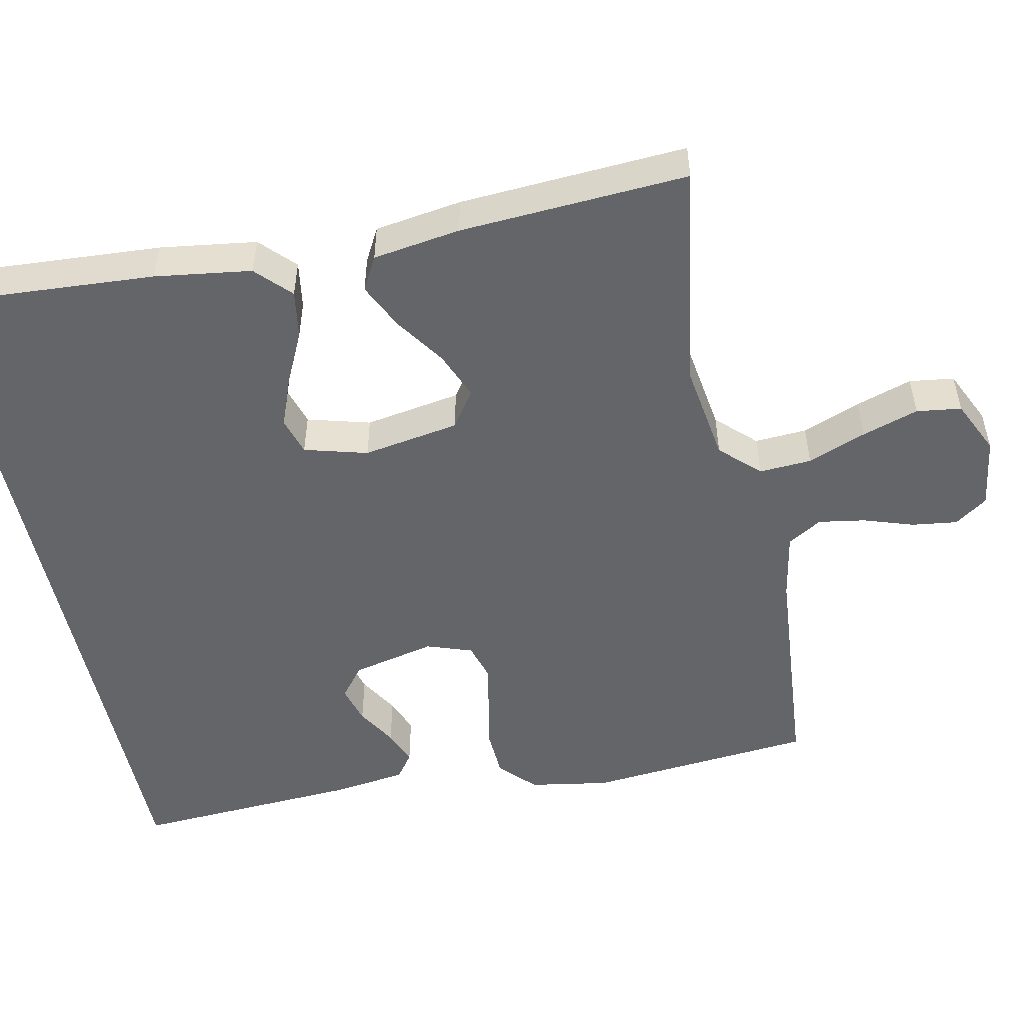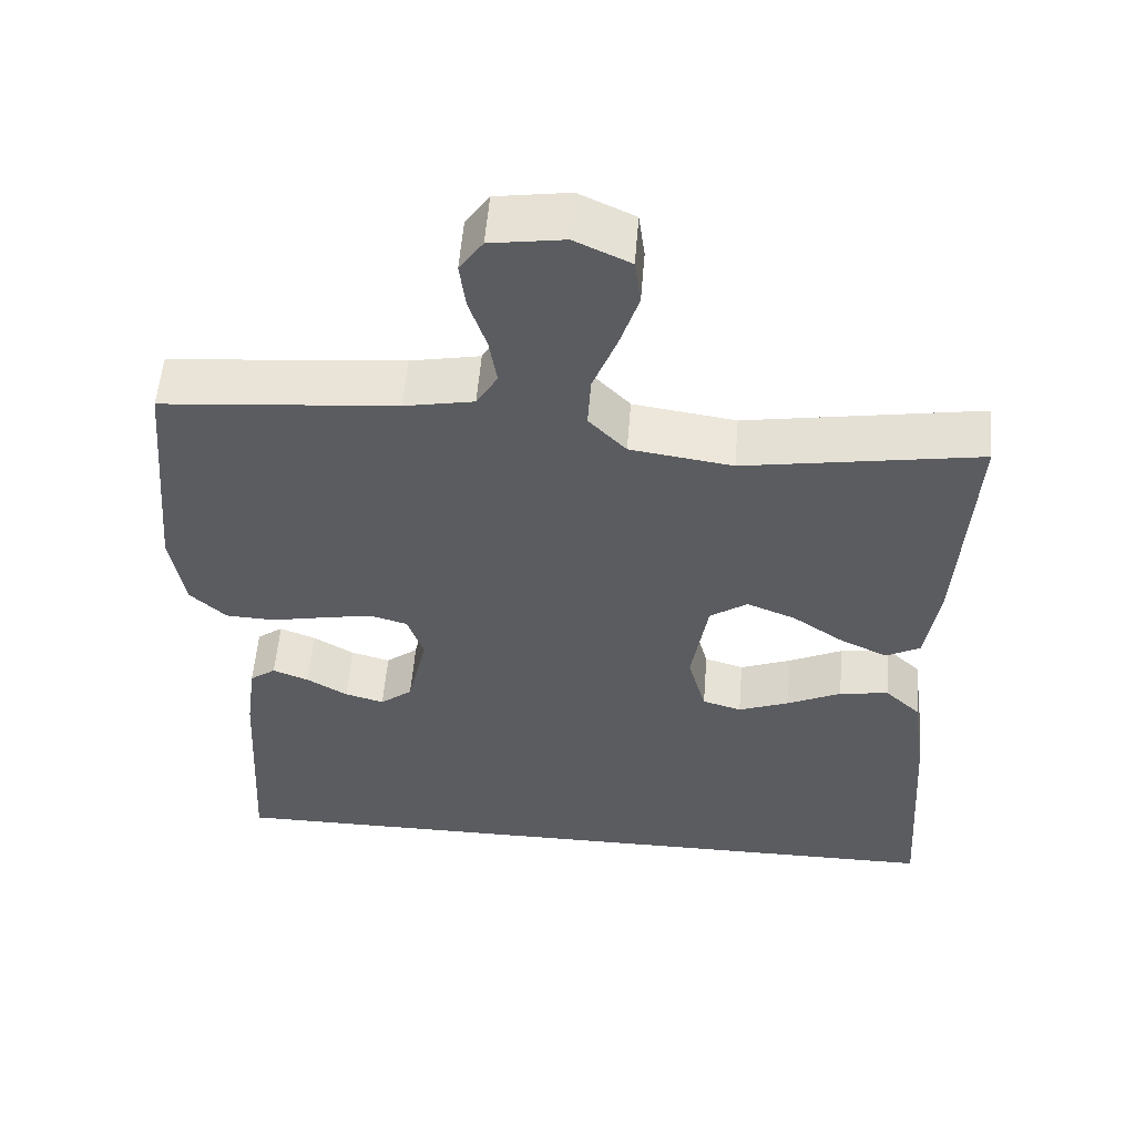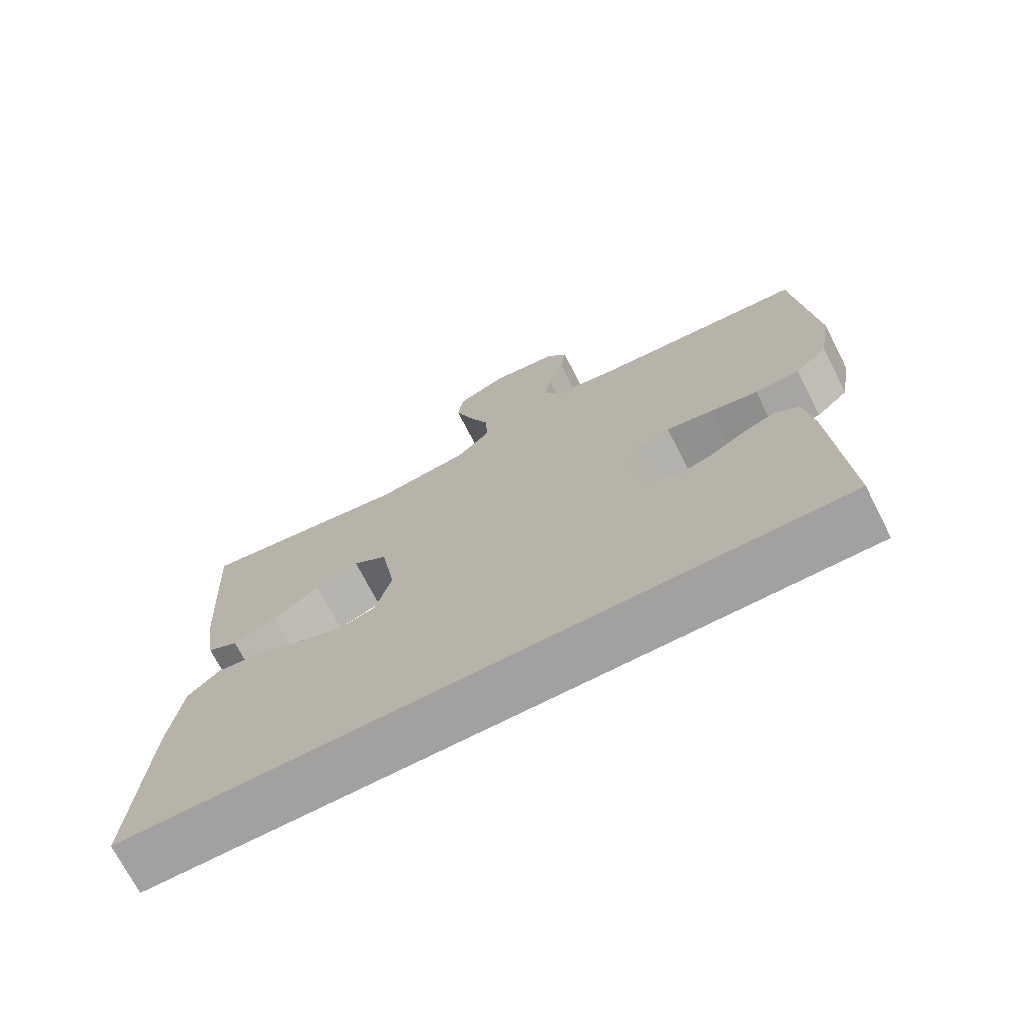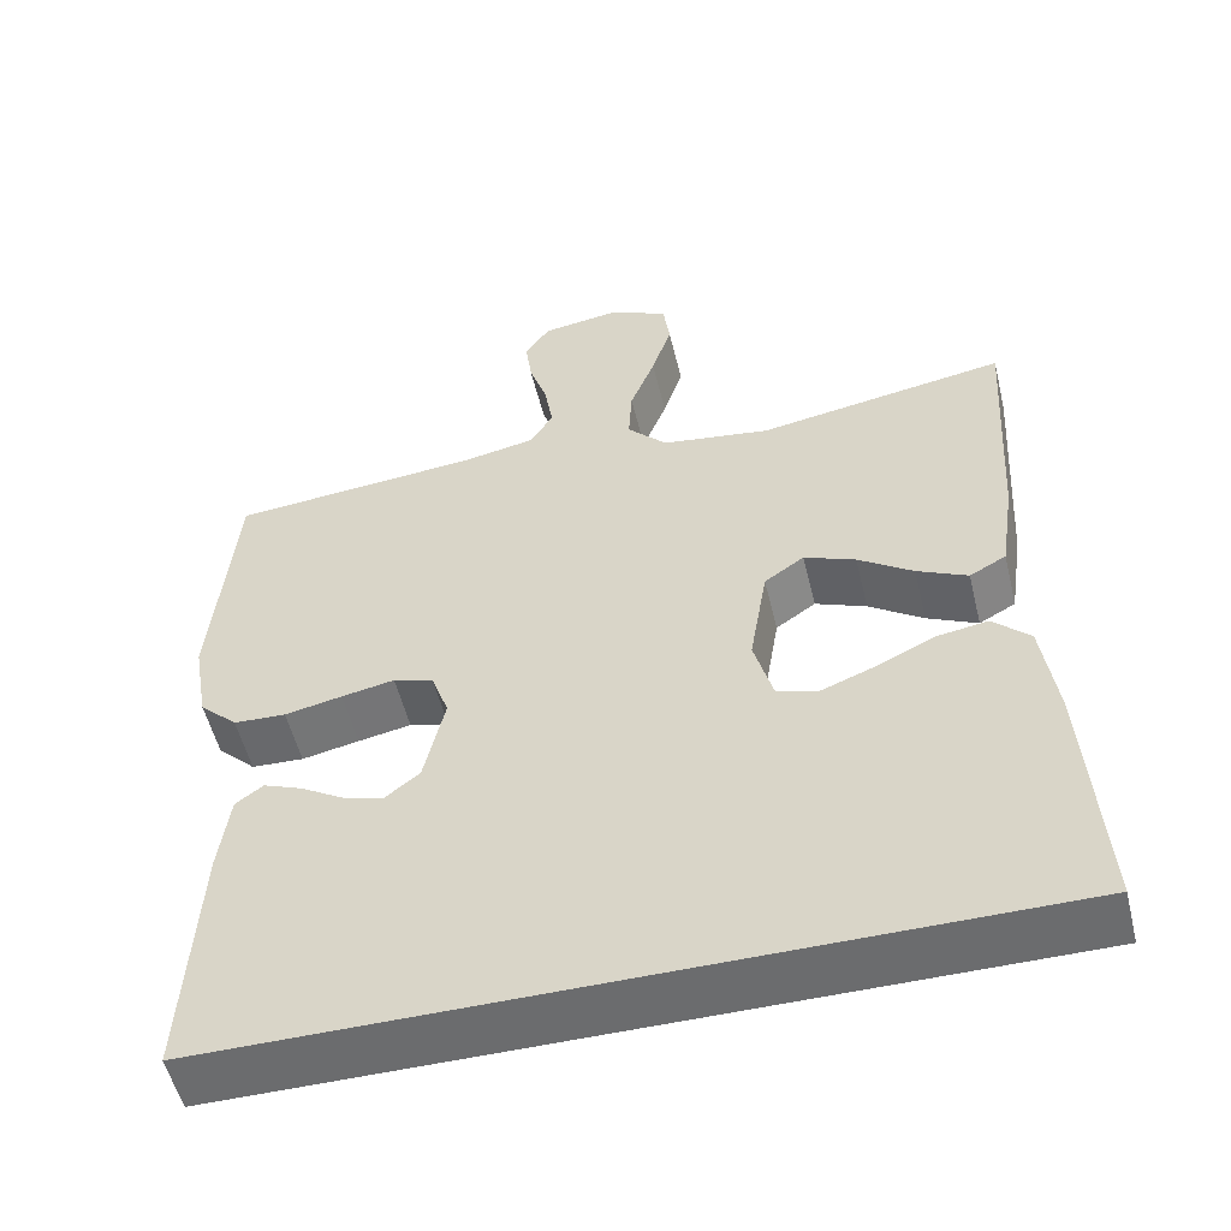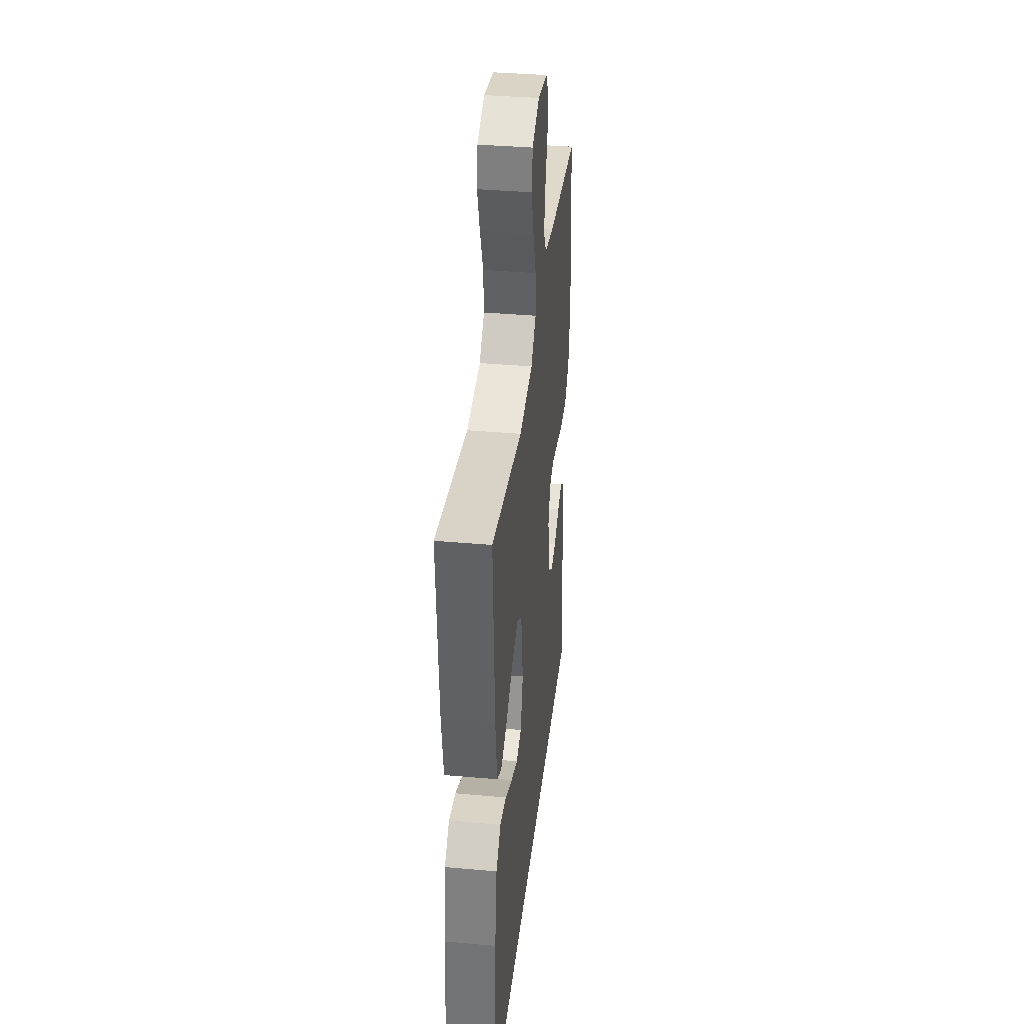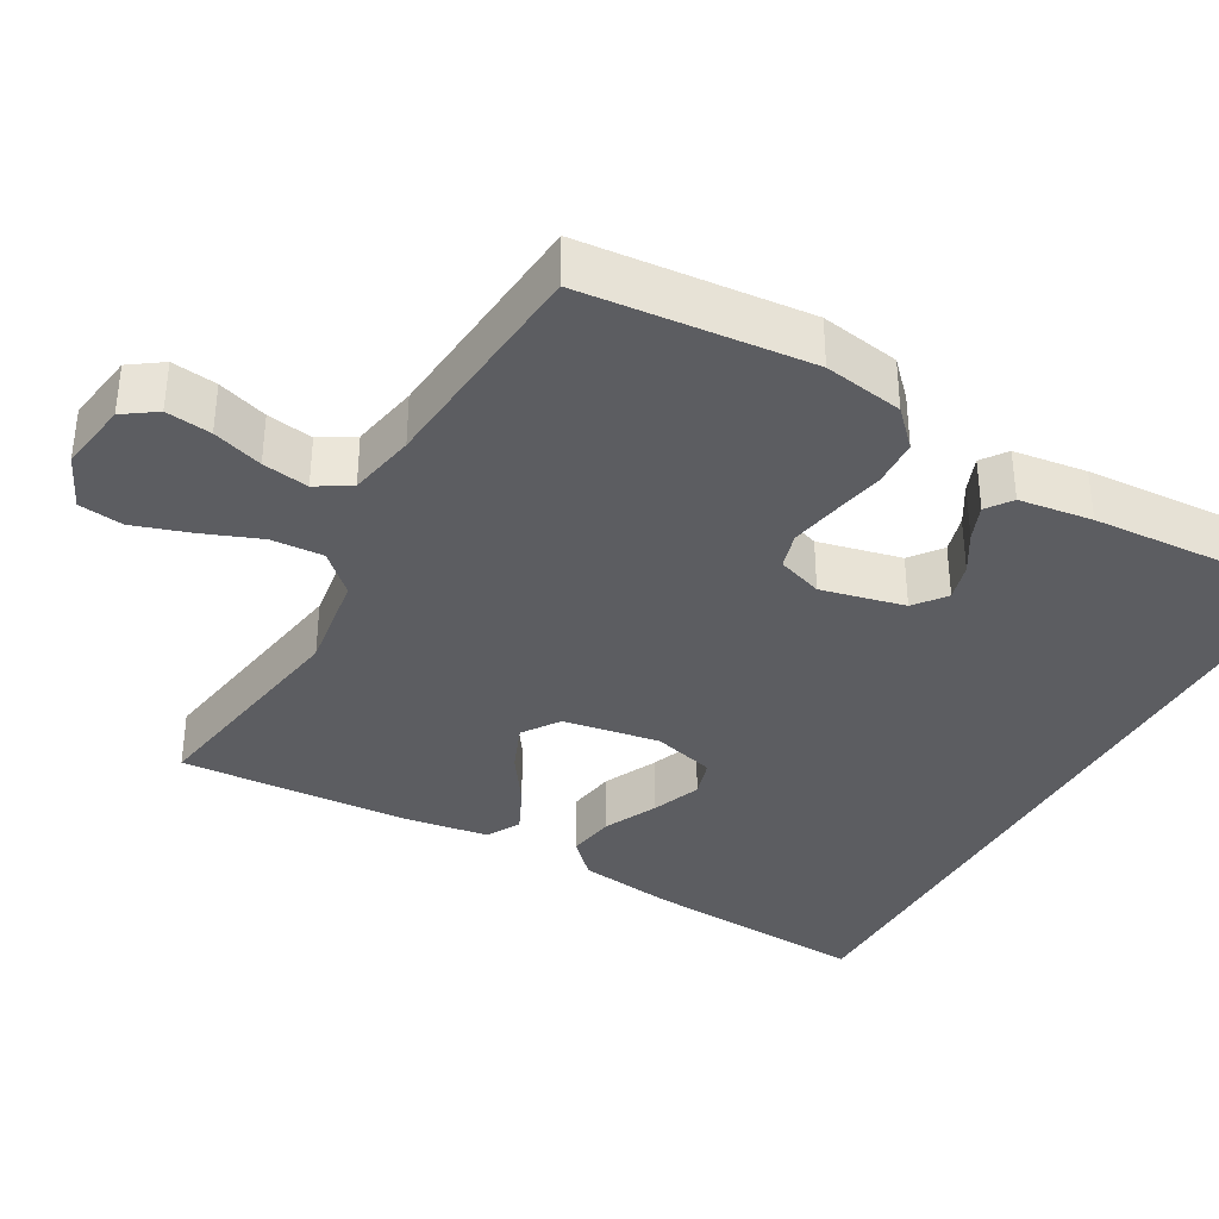
<metadata>
{"format":"obj","ext":"obj","renderer":"f3d","projection":"perspective","resolution":1024,"background":"white","views":[{"elev":-51.5,"azim":-78.1,"up":"+Y"},{"elev":54.8,"azim":-175.4,"up":"+Z"},{"elev":-72.2,"azim":27.1,"up":"+Z"},{"elev":-53.6,"azim":-166.4,"up":"+Z"},{"elev":37.1,"azim":-83.4,"up":"+Z"},{"elev":-36.4,"azim":60.7,"up":"+Y"}]}
</metadata>
<code>
v 0.475 0.07 -0.5
v -0.516 0.07 -0.5
v -0.496 0.07 -0.2
v -0.478 0.07 -0.073
v -0.433 0.07 -0.03
v -0.37 0.07 -0.04
v -0.301 0.07 -0.073
v -0.236 0.07 -0.098
v -0.186 0.07 -0.083
v -0.163 0.07 0
v -0.184 0.07 0.127
v -0.232 0.07 0.16
v -0.294 0.07 0.135
v -0.36 0.07 0.09
v -0.421 0.07 0.061
v -0.465 0.07 0.085
v -0.482 0.07 0.2
v -0.5 0.07 0.5
v -0.2 0.07 0.451
v -0.069 0.07 0.47
v -0.021 0.07 0.52
v -0.025 0.07 0.589
v -0.055 0.07 0.666
v -0.079 0.07 0.74
v -0.071 0.07 0.799
v 0 0.07 0.832
v 0.094 0.07 0.818
v 0.124 0.07 0.775
v 0.116 0.07 0.715
v 0.094 0.07 0.649
v 0.084 0.07 0.588
v 0.111 0.07 0.543
v 0.2 0.07 0.526
v 0.5 0.07 0.5
v 0.527 0.07 0.2
v 0.509 0.07 0.095
v 0.463 0.07 0.051
v 0.4 0.07 0.048
v 0.331 0.07 0.062
v 0.267 0.07 0.074
v 0.219 0.07 0.06
v 0.198 0.07 0
v 0.223 0.07 -0.11
v 0.264 0.07 -0.142
v 0.314 0.07 -0.128
v 0.366 0.07 -0.097
v 0.412 0.07 -0.079
v 0.445 0.07 -0.103
v 0.458 0.07 -0.2
v 0.475 0 -0.5
v -0.516 0 -0.5
v -0.496 0 -0.2
v -0.478 0 -0.073
v -0.433 0 -0.03
v -0.37 0 -0.04
v -0.301 0 -0.073
v -0.236 0 -0.098
v -0.186 0 -0.083
v -0.163 0 0
v -0.184 0 0.127
v -0.232 0 0.16
v -0.294 0 0.135
v -0.36 0 0.09
v -0.421 0 0.061
v -0.465 0 0.085
v -0.482 0 0.2
v -0.5 0 0.5
v -0.2 0 0.451
v -0.069 0 0.47
v -0.021 0 0.52
v -0.025 0 0.589
v -0.055 0 0.666
v -0.079 0 0.74
v -0.071 0 0.799
v 0 0 0.832
v 0.094 0 0.818
v 0.124 0 0.775
v 0.116 0 0.715
v 0.094 0 0.649
v 0.084 0 0.588
v 0.111 0 0.543
v 0.2 0 0.526
v 0.5 0 0.5
v 0.527 0 0.2
v 0.509 0 0.095
v 0.463 0 0.051
v 0.4 0 0.048
v 0.331 0 0.062
v 0.267 0 0.074
v 0.219 0 0.06
v 0.198 0 0
v 0.223 0 -0.11
v 0.264 0 -0.142
v 0.314 0 -0.128
v 0.366 0 -0.097
v 0.412 0 -0.079
v 0.445 0 -0.103
v 0.458 0 -0.2
f 45 46 47 48
f 44 45 48 49
f 36 37 38 39
f 36 39 40
f 33 34 35 36
f 32 33 36 40
f 31 32 40 41
f 27 28 29 30
f 27 30 31
f 26 27 31
f 22 23 24 25
f 22 25 26 31
f 16 17 18 19
f 16 19 20
f 13 14 15 16
f 12 13 16 20
f 11 12 20 21
f 4 5 6 7
f 4 7 8
f 3 4 8
f 2 3 8 9
f 44 49 1 2
f 22 31 41 42
f 21 22 42 43
f 10 11 21 43
f 9 10 43 44
f 2 9 44
f 97 96 95 94
f 98 97 94 93
f 88 87 86 85
f 89 88 85
f 85 84 83 82
f 89 85 82 81
f 90 89 81 80
f 79 78 77 76
f 80 79 76
f 80 76 75
f 74 73 72 71
f 80 75 74 71
f 68 67 66 65
f 69 68 65
f 65 64 63 62
f 69 65 62 61
f 70 69 61 60
f 56 55 54 53
f 57 56 53
f 57 53 52
f 58 57 52 51
f 51 50 98 93
f 91 90 80 71
f 92 91 71 70
f 92 70 60 59
f 93 92 59 58
f 93 58 51
f 1 50 51 2
f 2 51 52 3
f 3 52 53 4
f 4 53 54 5
f 5 54 55 6
f 6 55 56 7
f 7 56 57 8
f 8 57 58 9
f 9 58 59 10
f 10 59 60 11
f 11 60 61 12
f 12 61 62 13
f 13 62 63 14
f 14 63 64 15
f 15 64 65 16
f 16 65 66 17
f 17 66 67 18
f 18 67 68 19
f 19 68 69 20
f 20 69 70 21
f 21 70 71 22
f 22 71 72 23
f 23 72 73 24
f 24 73 74 25
f 25 74 75 26
f 26 75 76 27
f 27 76 77 28
f 28 77 78 29
f 29 78 79 30
f 30 79 80 31
f 31 80 81 32
f 32 81 82 33
f 33 82 83 34
f 34 83 84 35
f 35 84 85 36
f 36 85 86 37
f 37 86 87 38
f 38 87 88 39
f 39 88 89 40
f 40 89 90 41
f 41 90 91 42
f 42 91 92 43
f 43 92 93 44
f 44 93 94 45
f 45 94 95 46
f 46 95 96 47
f 47 96 97 48
f 48 97 98 49
f 49 98 50 1

</code>
